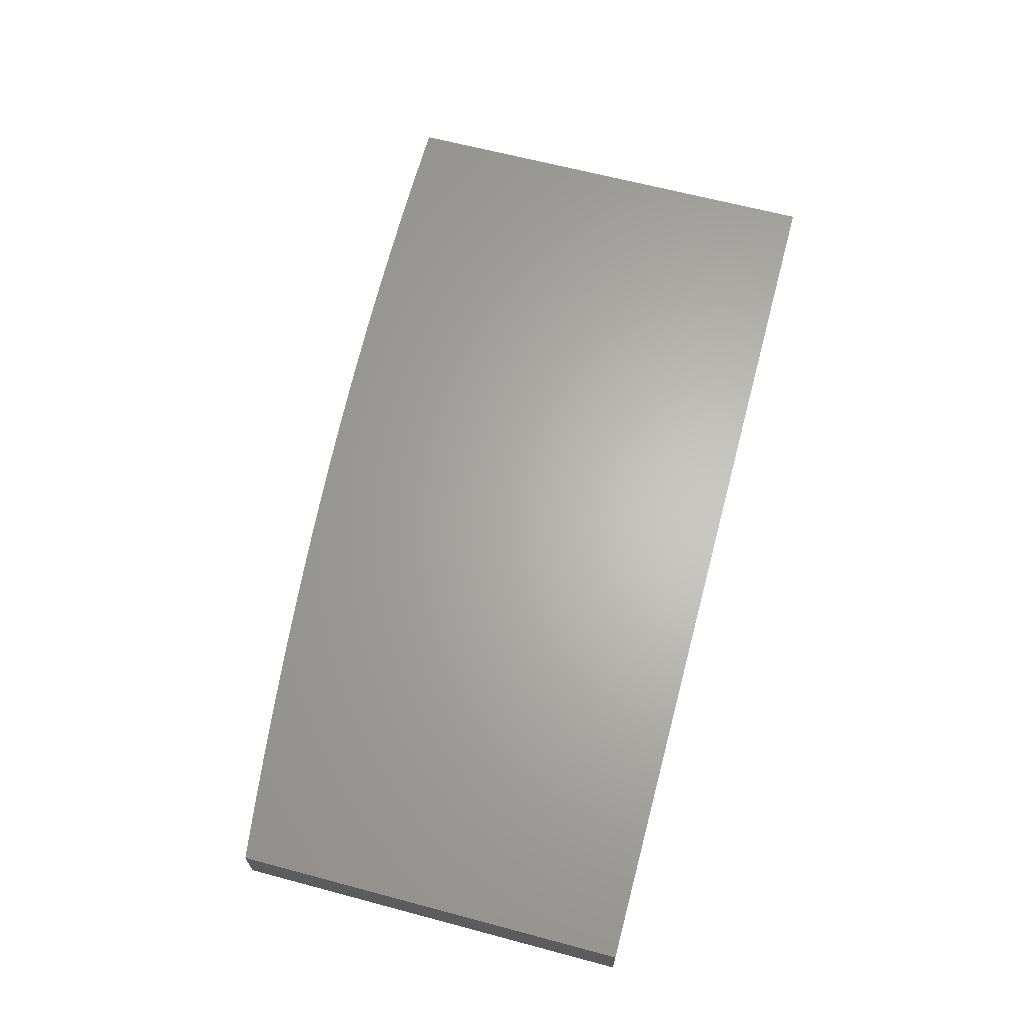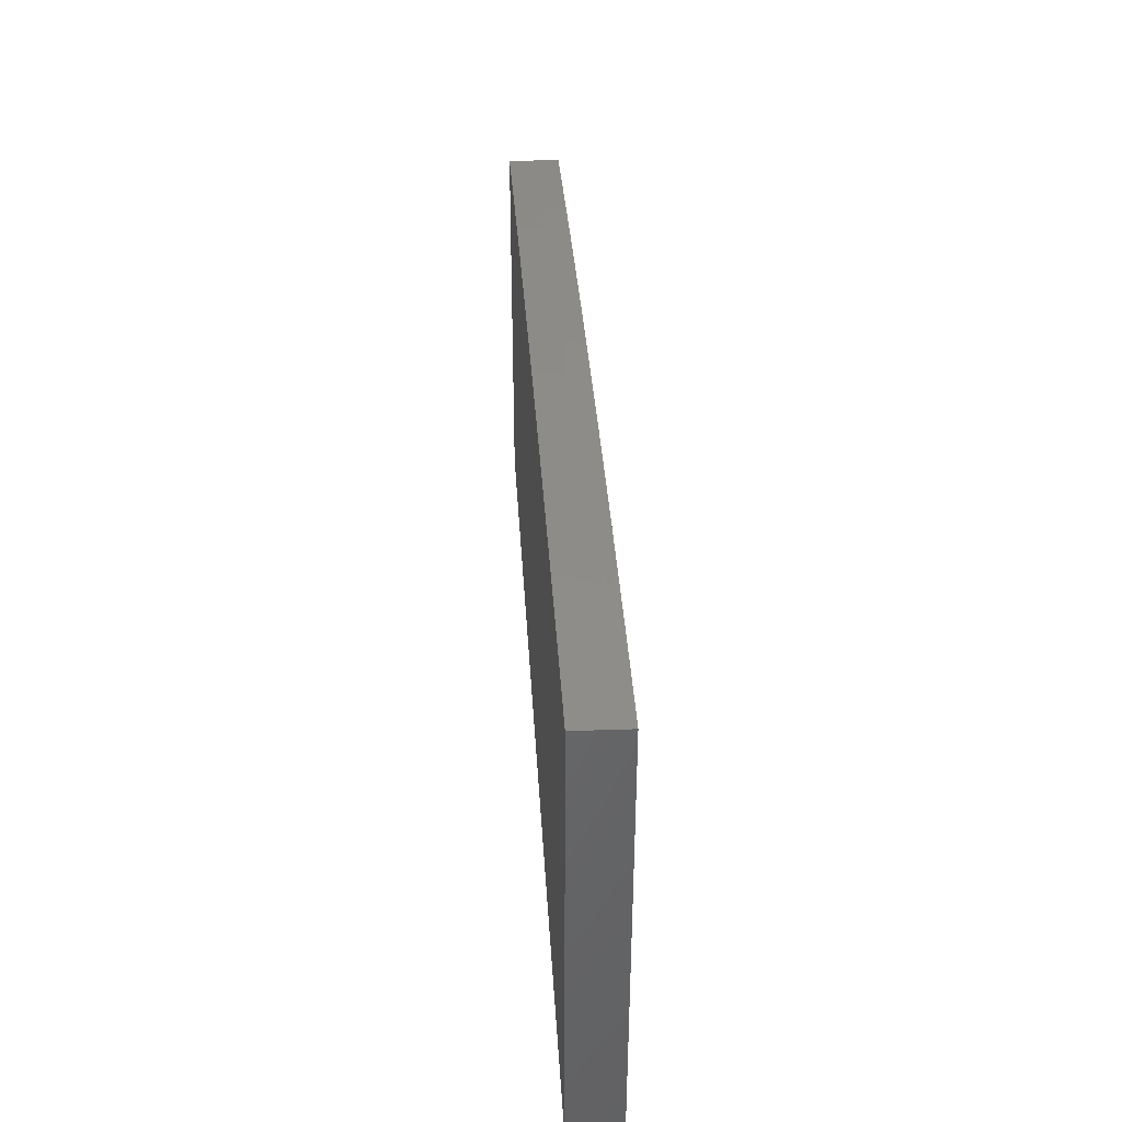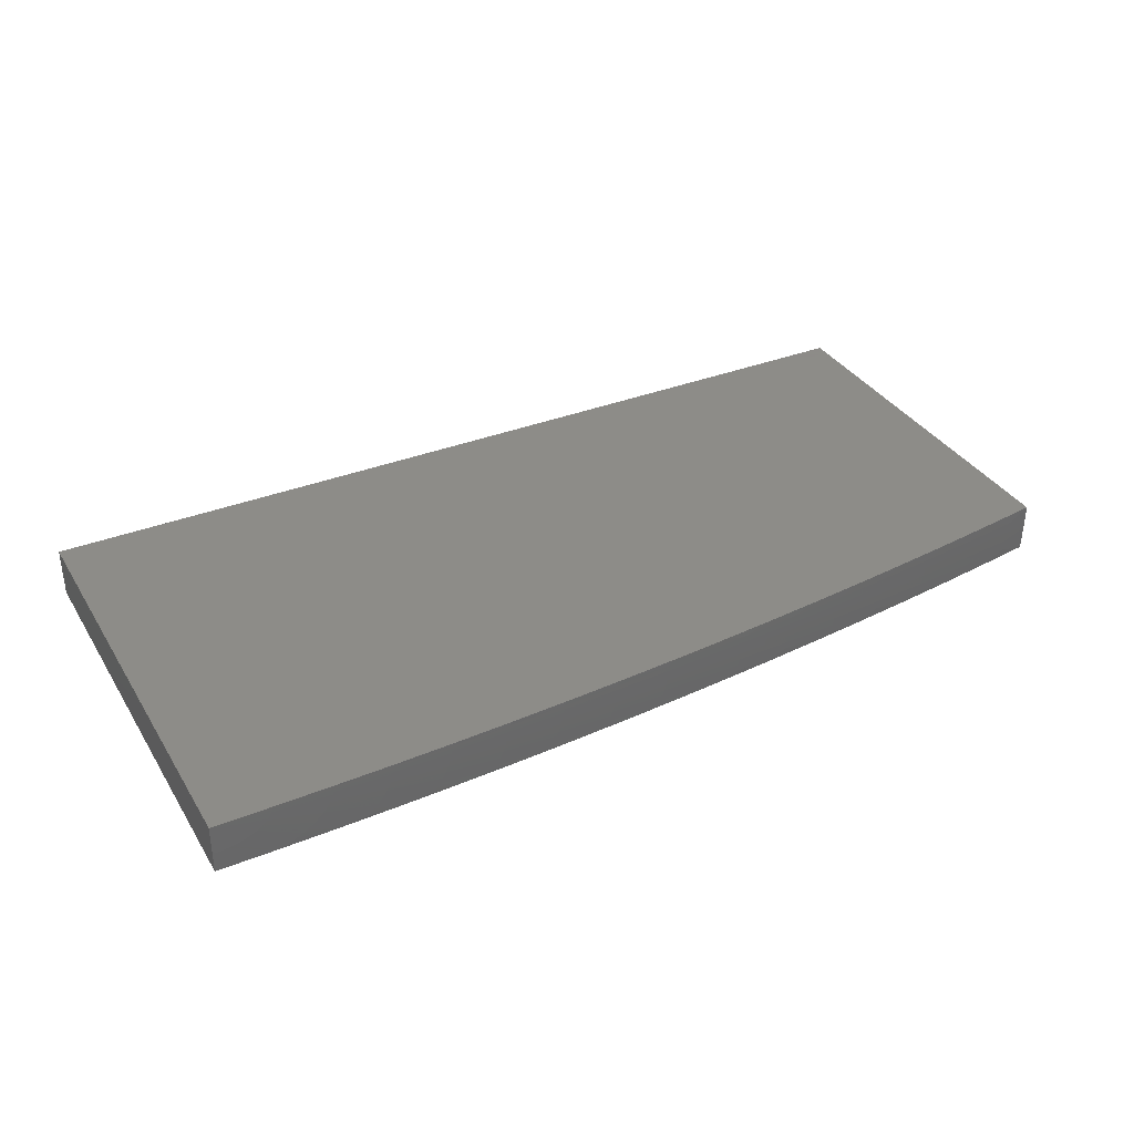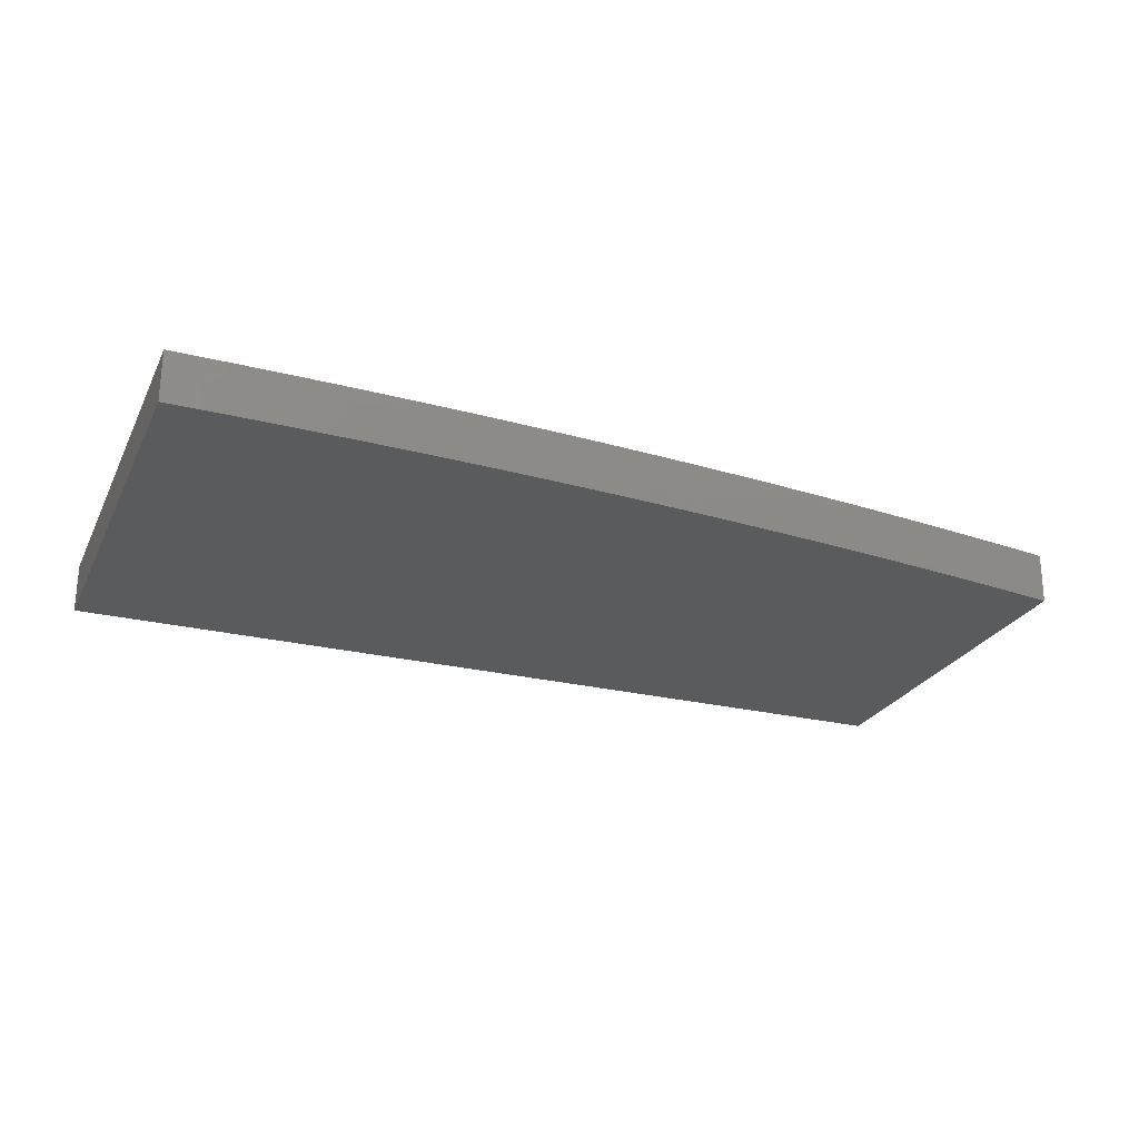
<metadata>
{"format":"stl","ext":"stl","renderer":"f3d","projection":"perspective","resolution":1024,"background":"white","views":[{"elev":64.6,"azim":105.0,"up":"+Y"},{"elev":39.7,"azim":-93.5,"up":"+Z"},{"elev":35.2,"azim":-27.6,"up":"+Y"},{"elev":-25.3,"azim":-21.5,"up":"+Y"}]}
</metadata>
<code>
# stl→obj: 281 verts, 558 faces
v 1 -8.945 6.423
v 1 -8.945 6
v 0.938 -8.945 6.432
v 0.8758 -8.945 6.441
v 0.8136 -8.945 6.449
v 0.7513 -8.945 6.456
v 0.689 -8.945 6.463
v 0.6266 -8.945 6.47
v 0 -8.945 6
v 0.5641 -8.945 6.475
v 0.5016 -8.945 6.481
v 0.439 -8.945 6.485
v 0.3764 -8.945 6.489
v 0.3138 -8.945 6.492
v 0.2511 -8.945 6.495
v 0.1883 -8.945 6.497
v 0.1256 -8.945 6.499
v 0.0628 -8.945 6.5
v -3.98e-16 -8.945 6.5
v 1 -8.973 6.422
v 0.9711 -8.98 6.427
v 1 -9 6.422
v 0.9694 -8.991 6.427
v 0.938 -9 6.431
v 0.9375 -8.99 6.431
v 0.9036 -8.999 6.436
v 0.9057 -8.988 6.436
v 0.8739 -8.987 6.441
v 0.8755 -8.976 6.441
v 0.8436 -8.975 6.445
v 0.8447 -8.965 6.445
v 0.8129 -8.964 6.449
v 0.8135 -8.955 6.449
v 0.7816 -8.954 6.453
v 0.9731 -8.956 6.427
v 0.9724 -8.968 6.427
v 0.9404 -8.967 6.431
v 0.9392 -8.978 6.431
v 0.9085 -8.966 6.436
v 0.9073 -8.977 6.436
v 0.8766 -8.966 6.441
v 0.9411 -8.956 6.431
v 0.9092 -8.956 6.436
v 0.8772 -8.955 6.441
v 0.8453 -8.955 6.445
v 0.7181 -8.953 6.46
v 0.7498 -8.954 6.457
v 0.781 -8.963 6.453
v 0.8118 -8.974 6.449
v 0.8421 -8.985 6.445
v 0.8718 -8.997 6.441
v 0.8758 -9 6.44
v 0.6547 -8.953 6.467
v 0.6863 -8.953 6.464
v 0.7175 -8.962 6.46
v 0.7493 -8.963 6.457
v 0.7483 -8.972 6.457
v 0.7801 -8.973 6.453
v 0.7787 -8.982 6.453
v 0.8104 -8.984 6.449
v 0.8085 -8.994 6.449
v 0.8401 -8.996 6.445
v 0.8136 -9 6.448
v 0.5914 -8.952 6.473
v 0.623 -8.952 6.47
v 0.6542 -8.96 6.467
v 0.6858 -8.961 6.464
v 0.685 -8.969 6.464
v 0.7166 -8.971 6.46
v 0.7153 -8.979 6.46
v 0.747 -8.981 6.457
v 0.7452 -8.99 6.457
v 0.7768 -8.992 6.453
v 0.7513 -9 6.456
v 0.5599 -8.952 6.476
v 0.4969 -8.951 6.481
v 0.434 -8.95 6.485
v 0.3714 -8.949 6.489
v 0.309 -8.949 6.493
v 0.2467 -8.948 6.495
v 0.1847 -8.947 6.497
v 0.1229 -8.946 6.499
v 0.06135 -8.946 6.5
v -5.229e-19 -8.973 6.5
v 0.002047 -8.978 6.5
v 0 -9 6.499
v 0.00412 -8.977 6.5
v 0.006214 -8.977 6.5
v 0.06275 -9 6.499
v 0.01474 -8.977 6.5
v 0.01259 -8.977 6.5
v 0.01045 -8.977 6.5
v 0.1255 -9 6.498
v 0.06728 -9 6.499
v 0.03358 -8.972 6.5
v 0.03158 -8.973 6.5
v 0.1882 -9 6.496
v 0.1559 -8.998 6.497
v 0.09838 -8.984 6.499
v 0.09546 -8.986 6.499
v 0.0491 -8.965 6.5
v 0.04764 -8.965 6.5
v 0.2509 -9 6.494
v 0.2259 -8.998 6.495
v 0.1662 -8.988 6.497
v 0.163 -8.991 6.497
v 0.1106 -8.973 6.499
v 0.1085 -8.976 6.499
v 0.0552 -8.959 6.5
v 0.05414 -8.96 6.5
v 0.3136 -9 6.492
v 0.2926 -8.998 6.493
v 0.2317 -8.99 6.495
v 0.2295 -8.993 6.495
v 0.1734 -8.979 6.497
v 0.1718 -8.981 6.497
v 0.1154 -8.967 6.499
v 0.1143 -8.969 6.499
v 0.05759 -8.956 6.5
v 0.05705 -8.957 6.5
v 0.3763 -9 6.488
v 0.3572 -8.999 6.489
v 0.295 -8.994 6.493
v 0.2356 -8.984 6.495
v 0.2337 -8.987 6.495
v 0.1763 -8.974 6.497
v 0.1749 -8.977 6.497
v 0.1173 -8.964 6.499
v 0.1164 -8.966 6.499
v 0.05856 -8.955 6.5
v 0.0581 -8.955 6.5
v 0.4389 -9 6.484
v 0.4227 -8.998 6.485
v 0.3595 -8.995 6.489
v 0.2991 -8.986 6.493
v 0.2971 -8.99 6.493
v 0.2389 -8.978 6.495
v 0.2373 -8.981 6.495
v 0.1788 -8.97 6.497
v 0.1776 -8.972 6.497
v 0.119 -8.961 6.499
v 0.1182 -8.963 6.499
v 0.05938 -8.953 6.5
v 0.05899 -8.954 6.5
v 0.5015 -9 6.48
v 0.4864 -8.999 6.481
v 0.4249 -8.992 6.485
v 0.3636 -8.985 6.489
v 0.3617 -8.99 6.489
v 0.3025 -8.979 6.493
v 0.3009 -8.982 6.493
v 0.2416 -8.972 6.495
v 0.2403 -8.975 6.495
v 0.1808 -8.965 6.497
v 0.1799 -8.967 6.497
v 0.1203 -8.958 6.499
v 0.1197 -8.96 6.499
v 0.06005 -8.952 6.5
v 0.05974 -8.952 6.5
v 0.564 -9 6.475
v 0.5506 -8.999 6.476
v 0.4887 -8.993 6.481
v 0.4269 -8.987 6.485
v 0.3653 -8.981 6.489
v 0.3039 -8.975 6.493
v 0.2427 -8.969 6.495
v 0.1817 -8.963 6.497
v 0.1209 -8.957 6.499
v 0.06034 -8.951 6.5
v 0.6265 -9 6.469
v 0.5841 -8.995 6.473
v 0.5529 -8.992 6.476
v 0.4907 -8.987 6.481
v 0.4286 -8.982 6.485
v 0.3668 -8.976 6.489
v 0.3051 -8.971 6.493
v 0.2437 -8.966 6.495
v 0.1824 -8.961 6.497
v 0.1214 -8.955 6.499
v 0.06058 -8.95 6.5
v 0.6889 -9 6.463
v 0.6488 -8.992 6.467
v 0.6153 -8.997 6.47
v 0.5861 -8.988 6.473
v 0.5548 -8.985 6.476
v 0.5564 -8.978 6.476
v 0.4938 -8.975 6.481
v 0.495 -8.969 6.481
v 0.4324 -8.966 6.485
v 0.4332 -8.96 6.485
v 0.3707 -8.958 6.489
v 0.3711 -8.954 6.489
v 0.3087 -8.952 6.493
v 0.7116 -8.997 6.46
v 0.6802 -8.994 6.464
v 0.6507 -8.984 6.467
v 0.6192 -8.982 6.47
v 0.6207 -8.975 6.47
v 0.5892 -8.973 6.473
v 0.5902 -8.966 6.473
v 0.5587 -8.965 6.476
v 0.5594 -8.958 6.476
v 0.4965 -8.957 6.481
v 0.0613 -8.946 6.5
v 0.06122 -8.947 6.5
v 0.06111 -8.948 6.5
v 0.06097 -8.949 6.5
v 0.06079 -8.949 6.5
v 0.05617 -8.958 6.5
v 0.05301 -8.961 6.5
v 0.05178 -8.962 6.5
v 0.05048 -8.963 6.5
v 0.0461 -8.966 6.5
v 0.0445 -8.967 6.5
v 0.04282 -8.968 6.5
v 0.04109 -8.969 6.5
v 0.03929 -8.97 6.5
v 0.03743 -8.971 6.5
v 0.03553 -8.972 6.5
v 0.02955 -8.974 6.5
v 0.02749 -8.974 6.5
v 0.0254 -8.975 6.5
v 0.02329 -8.975 6.5
v 0.02117 -8.976 6.5
v 0.01903 -8.976 6.5
v 0.01688 -8.976 6.5
v 0.008326 -8.977 6.5
v 0.07501 -8.997 6.499
v 0.07872 -8.995 6.499
v 0.08233 -8.993 6.499
v 0.08916 -8.99 6.499
v 0.09238 -8.988 6.499
v 0.1596 -8.994 6.497
v 0.1222 -8.952 6.499
v 0.1225 -8.951 6.499
v 0.1227 -8.949 6.499
v 0.1228 -8.948 6.499
v 0.1836 -8.956 6.497
v 0.184 -8.954 6.497
v 0.1844 -8.952 6.497
v 0.1846 -8.949 6.497
v 0.1218 -8.954 6.499
v 0.2452 -8.96 6.495
v 0.2458 -8.957 6.495
v 0.2463 -8.954 6.495
v 0.2466 -8.951 6.495
v 0.1831 -8.958 6.497
v 0.3071 -8.963 6.493
v 0.3078 -8.96 6.493
v 0.3084 -8.956 6.493
v 0.2445 -8.963 6.495
v 0.3691 -8.967 6.489
v 0.37 -8.963 6.489
v 0.3062 -8.967 6.493
v 0.4314 -8.971 6.485
v 0.3681 -8.972 6.489
v 0.4924 -8.981 6.481
v 0.4301 -8.976 6.485
v 0.5878 -8.98 6.473
v 0.5577 -8.972 6.476
v 0.6174 -8.99 6.47
v 0.6821 -8.986 6.464
v 0.6522 -8.976 6.467
v 0.6837 -8.978 6.464
v 0.6533 -8.968 6.467
v 0.7137 -8.988 6.46
v 0.7431 -8.999 6.457
v 0.6218 -8.967 6.47
v 0.591 -8.959 6.473
v 0.4959 -8.963 6.481
v 0.4337 -8.955 6.485
v 0.6226 -8.96 6.47
v 0.08581 -8.992 6.499
v 0.1062 -8.978 6.499
v 0.1038 -8.98 6.499
v 0.1012 -8.982 6.499
v 0.1691 -8.984 6.497
v 0.1125 -8.971 6.499
v 0.07119 -8.998 6.499
v 1 -9 6
v 0 -9 6
f 1 2 3
f 3 2 4
f 4 2 5
f 5 2 6
f 6 2 7
f 7 2 8
f 8 2 9
f 8 9 10
f 10 9 11
f 11 9 12
f 12 9 13
f 13 9 14
f 14 9 15
f 15 9 16
f 16 9 17
f 17 9 18
f 18 9 19
f 20 21 22
f 22 21 23
f 22 23 24
f 24 23 25
f 24 25 26
f 26 25 27
f 26 27 28
f 28 27 29
f 28 29 30
f 30 29 31
f 30 31 32
f 32 31 33
f 32 33 34
f 34 33 5
f 34 5 6
f 1 35 20
f 20 35 36
f 20 36 21
f 21 36 37
f 21 37 38
f 38 37 39
f 38 39 40
f 40 39 41
f 40 41 29
f 29 41 31
f 1 3 35
f 35 3 42
f 35 42 36
f 36 42 37
f 42 3 43
f 43 3 4
f 43 4 44
f 44 4 45
f 44 45 41
f 41 45 31
f 4 5 45
f 45 5 33
f 45 33 31
f 7 46 6
f 6 46 47
f 6 47 34
f 34 47 48
f 34 48 32
f 32 48 49
f 32 49 30
f 30 49 50
f 30 50 28
f 28 50 51
f 28 51 26
f 26 51 52
f 26 52 24
f 8 53 7
f 7 53 54
f 7 54 46
f 46 54 55
f 46 55 56
f 56 55 57
f 56 57 58
f 58 57 59
f 58 59 60
f 60 59 61
f 60 61 62
f 62 61 63
f 62 63 52
f 10 64 8
f 8 64 65
f 8 65 53
f 53 65 66
f 53 66 67
f 67 66 68
f 67 68 69
f 69 68 70
f 69 70 71
f 71 70 72
f 71 72 73
f 73 72 74
f 73 74 63
f 64 10 75
f 75 10 11
f 75 11 76
f 76 11 12
f 76 12 77
f 77 12 13
f 77 13 78
f 78 13 14
f 78 14 79
f 79 14 15
f 79 15 80
f 80 15 16
f 80 16 81
f 81 16 17
f 81 17 82
f 82 17 18
f 82 18 83
f 83 18 19
f 19 84 85
f 85 84 86
f 85 86 87
f 87 86 88
f 87 88 19
f 89 90 86
f 86 90 91
f 86 91 92
f 92 91 19
f 93 94 89
f 89 94 95
f 89 95 96
f 96 95 19
f 97 98 93
f 93 98 99
f 93 99 100
f 100 99 101
f 100 101 102
f 102 101 19
f 103 104 97
f 97 104 105
f 97 105 106
f 106 105 107
f 106 107 108
f 108 107 109
f 108 109 110
f 110 109 19
f 111 112 103
f 103 112 113
f 103 113 114
f 114 113 115
f 114 115 116
f 116 115 117
f 116 117 118
f 118 117 119
f 118 119 120
f 120 119 19
f 121 122 111
f 111 122 123
f 111 123 112
f 112 123 124
f 112 124 125
f 125 124 126
f 125 126 127
f 127 126 128
f 127 128 129
f 129 128 130
f 129 130 131
f 131 130 19
f 132 133 121
f 121 133 134
f 121 134 122
f 122 134 135
f 122 135 136
f 136 135 137
f 136 137 138
f 138 137 139
f 138 139 140
f 140 139 141
f 140 141 142
f 142 141 143
f 142 143 144
f 144 143 19
f 145 146 132
f 132 146 147
f 132 147 133
f 133 147 148
f 133 148 149
f 149 148 150
f 149 150 151
f 151 150 152
f 151 152 153
f 153 152 154
f 153 154 155
f 155 154 156
f 155 156 157
f 157 156 158
f 157 158 159
f 159 158 19
f 160 161 145
f 145 161 162
f 145 162 146
f 146 162 163
f 146 163 147
f 147 163 164
f 147 164 148
f 148 164 165
f 148 165 150
f 150 165 166
f 150 166 152
f 152 166 167
f 152 167 154
f 154 167 168
f 154 168 156
f 156 168 169
f 156 169 158
f 158 169 19
f 170 171 160
f 160 171 172
f 160 172 161
f 161 172 173
f 161 173 162
f 162 173 174
f 162 174 163
f 163 174 175
f 163 175 164
f 164 175 176
f 164 176 165
f 165 176 177
f 165 177 166
f 166 177 178
f 166 178 167
f 167 178 179
f 167 179 168
f 168 179 180
f 168 180 169
f 169 180 19
f 181 182 170
f 170 182 183
f 170 183 171
f 171 183 184
f 171 184 185
f 185 184 186
f 185 186 187
f 187 186 188
f 187 188 189
f 189 188 190
f 189 190 191
f 191 190 192
f 191 192 193
f 193 192 79
f 193 79 80
f 74 194 181
f 181 194 195
f 181 195 182
f 182 195 196
f 182 196 197
f 197 196 198
f 197 198 199
f 199 198 200
f 199 200 201
f 201 200 202
f 201 202 203
f 203 202 76
f 203 76 77
f 83 19 204
f 204 19 205
f 205 19 206
f 206 19 207
f 207 19 208
f 208 19 180
f 159 19 143
f 144 19 130
f 131 19 119
f 120 19 209
f 209 19 109
f 110 19 210
f 210 19 211
f 211 19 212
f 212 19 101
f 102 19 213
f 213 19 214
f 214 19 215
f 215 19 216
f 216 19 217
f 217 19 218
f 218 19 219
f 219 19 95
f 96 19 220
f 220 19 221
f 221 19 222
f 222 19 223
f 223 19 224
f 224 19 225
f 225 19 226
f 226 19 90
f 90 19 91
f 92 19 227
f 227 19 88
f 87 19 85
f 92 227 86
f 86 227 88
f 225 226 89
f 89 226 90
f 222 223 89
f 89 223 224
f 89 224 225
f 221 222 89
f 221 89 220
f 220 89 96
f 228 93 229
f 229 93 230
f 229 230 216
f 216 230 215
f 231 93 232
f 232 93 100
f 232 100 102
f 98 97 233
f 233 97 106
f 233 106 108
f 207 234 206
f 206 234 235
f 206 235 205
f 205 235 236
f 205 236 204
f 204 236 237
f 204 237 83
f 83 237 82
f 234 238 235
f 235 238 239
f 235 239 236
f 236 239 240
f 236 240 237
f 237 240 241
f 237 241 82
f 82 241 81
f 234 207 242
f 242 207 208
f 242 208 179
f 179 208 180
f 238 243 239
f 239 243 244
f 239 244 240
f 240 244 245
f 240 245 241
f 241 245 246
f 241 246 81
f 81 246 80
f 238 234 247
f 247 234 242
f 247 242 178
f 178 242 179
f 243 248 244
f 244 248 249
f 244 249 245
f 245 249 250
f 245 250 246
f 246 250 193
f 246 193 80
f 243 238 251
f 251 238 247
f 251 247 177
f 177 247 178
f 248 252 249
f 249 252 253
f 249 253 250
f 250 253 191
f 250 191 193
f 248 243 254
f 254 243 251
f 254 251 176
f 176 251 177
f 252 255 253
f 253 255 189
f 253 189 191
f 252 248 256
f 256 248 254
f 256 254 175
f 175 254 176
f 189 255 187
f 187 255 257
f 187 257 185
f 185 257 172
f 185 172 171
f 255 252 258
f 258 252 256
f 258 256 174
f 174 256 175
f 186 259 260
f 260 259 199
f 260 199 201
f 199 259 197
f 197 259 261
f 197 261 182
f 182 261 183
f 261 259 184
f 184 259 186
f 196 262 263
f 263 262 264
f 263 264 265
f 265 264 68
f 265 68 66
f 262 266 264
f 264 266 70
f 264 70 68
f 196 195 262
f 262 195 194
f 262 194 266
f 266 194 267
f 266 267 72
f 72 267 74
f 266 72 70
f 71 73 59
f 59 73 61
f 61 73 63
f 60 62 50
f 50 62 51
f 51 62 52
f 21 38 23
f 23 38 25
f 38 40 25
f 25 40 27
f 40 29 27
f 58 60 49
f 49 60 50
f 69 71 57
f 57 71 59
f 196 263 198
f 198 263 268
f 198 268 200
f 200 268 269
f 200 269 202
f 202 269 75
f 202 75 76
f 268 263 265
f 186 260 188
f 188 260 270
f 188 270 190
f 190 270 271
f 190 271 192
f 192 271 78
f 192 78 79
f 270 260 201
f 271 270 203
f 203 270 201
f 268 265 272
f 272 265 66
f 272 66 65
f 67 69 55
f 55 69 57
f 56 58 48
f 48 58 49
f 44 41 39
f 42 43 37
f 37 43 39
f 43 44 39
f 46 56 47
f 47 56 48
f 53 67 54
f 54 67 55
f 268 272 269
f 269 272 64
f 269 64 75
f 64 272 65
f 78 271 77
f 77 271 203
f 219 95 94
f 232 102 213
f 231 232 213
f 231 213 214
f 93 231 273
f 273 231 214
f 273 214 215
f 108 110 274
f 274 110 210
f 274 210 275
f 275 210 211
f 275 211 276
f 276 211 212
f 276 212 99
f 99 212 101
f 98 233 274
f 274 233 108
f 98 274 275
f 114 116 104
f 104 116 277
f 104 277 105
f 105 277 278
f 105 278 107
f 107 278 209
f 107 209 109
f 278 277 118
f 118 277 116
f 209 278 120
f 120 278 118
f 114 104 103
f 136 138 123
f 123 138 124
f 138 140 124
f 124 140 126
f 144 130 128
f 140 142 126
f 126 142 128
f 142 144 128
f 119 117 131
f 131 117 129
f 117 115 129
f 129 115 127
f 113 112 125
f 115 113 127
f 127 113 125
f 149 151 134
f 134 151 135
f 151 153 135
f 135 153 137
f 153 155 137
f 137 155 139
f 159 143 141
f 155 157 139
f 139 157 141
f 157 159 141
f 123 122 136
f 133 149 134
f 261 184 183
f 258 174 173
f 258 173 257
f 257 173 172
f 267 194 74
f 255 258 257
f 93 273 230
f 230 273 215
f 93 228 279
f 279 228 218
f 279 218 219
f 229 216 217
f 99 98 276
f 276 98 275
f 228 229 217
f 228 217 218
f 93 279 94
f 94 279 219
f 1 20 2
f 2 20 280
f 280 20 22
f 22 24 280
f 280 24 52
f 280 52 63
f 63 74 280
f 280 74 181
f 280 181 170
f 280 170 281
f 281 170 160
f 281 160 145
f 145 132 281
f 281 132 121
f 281 121 111
f 111 103 281
f 281 103 97
f 281 97 93
f 93 89 281
f 281 89 86
f 9 2 281
f 281 2 280
f 19 9 84
f 84 9 281
f 84 281 86

</code>
